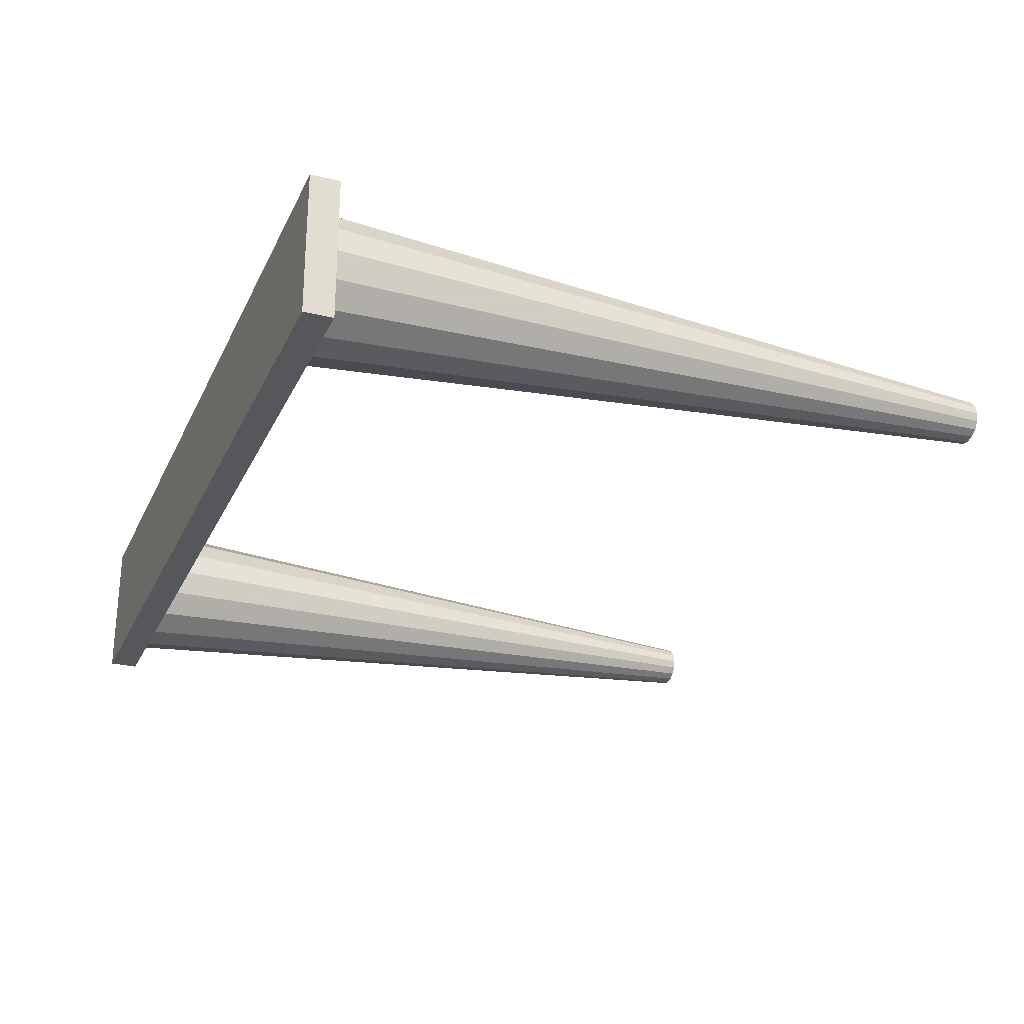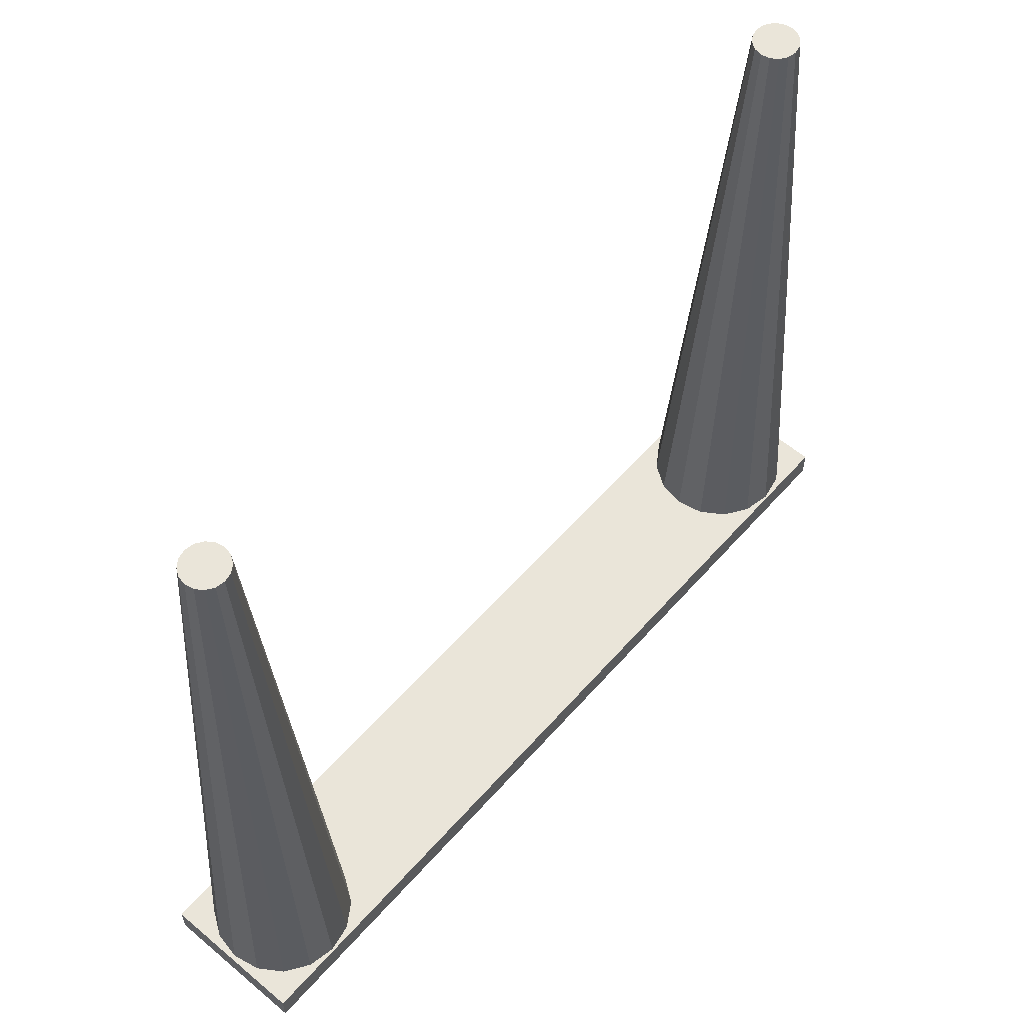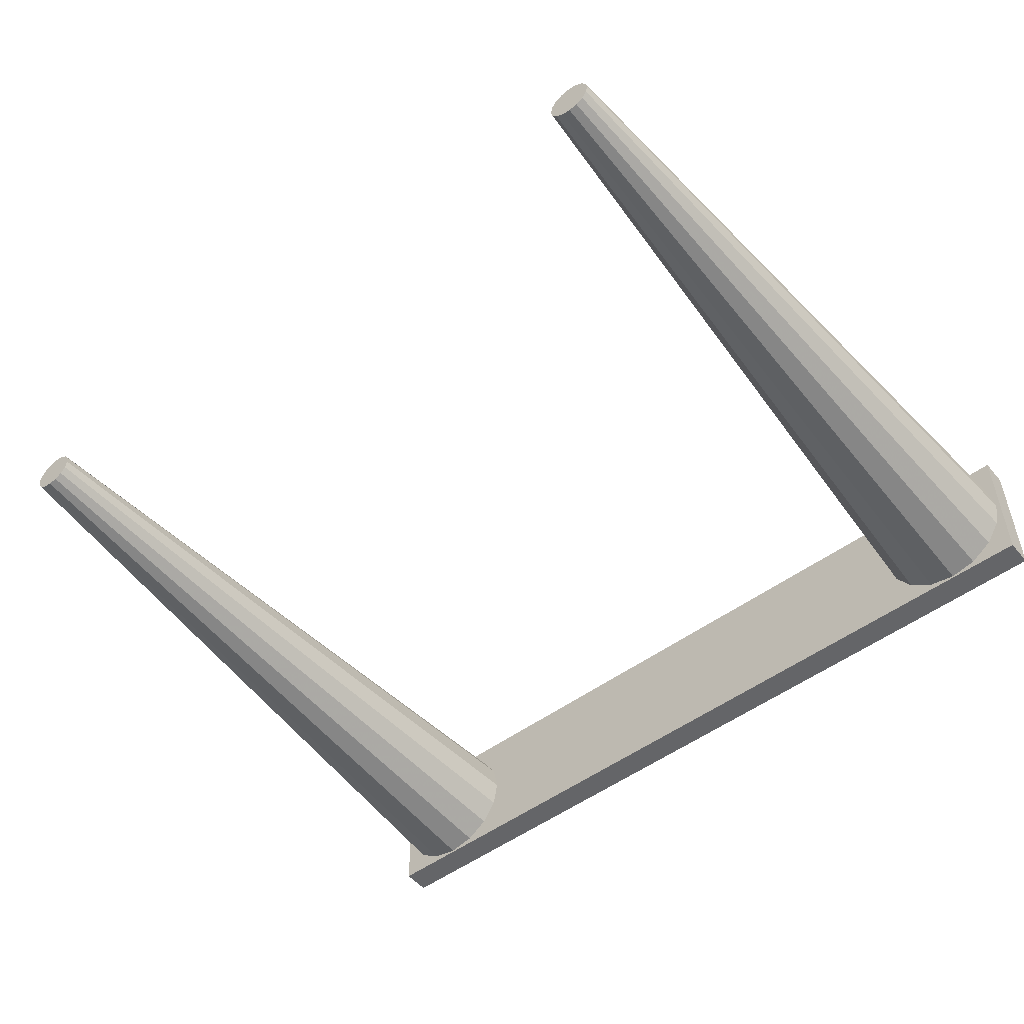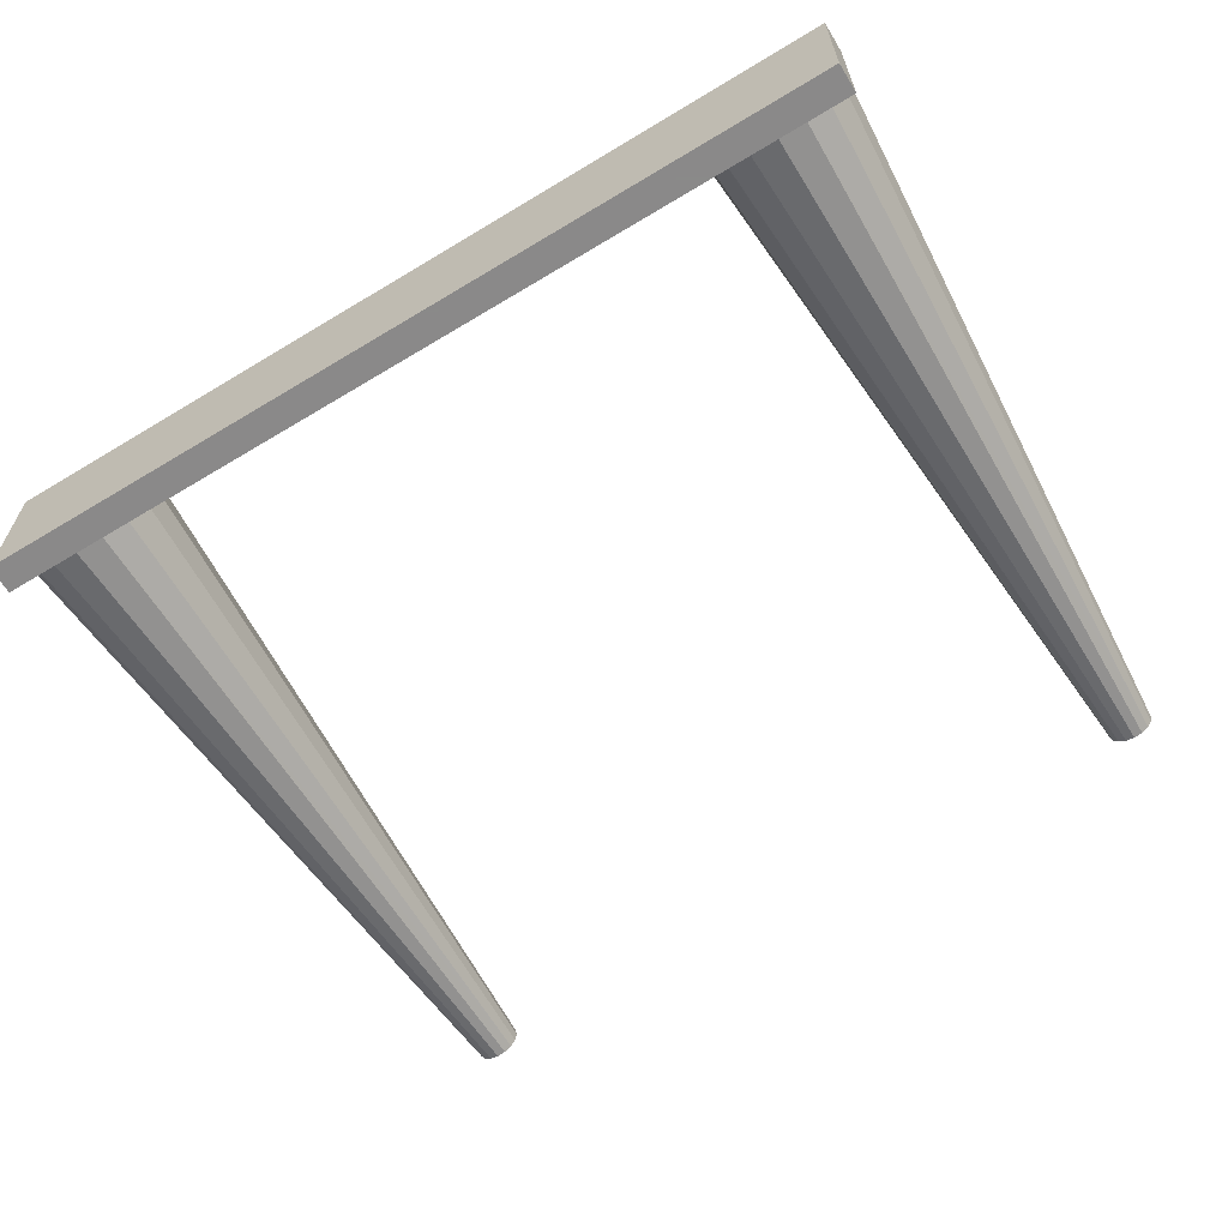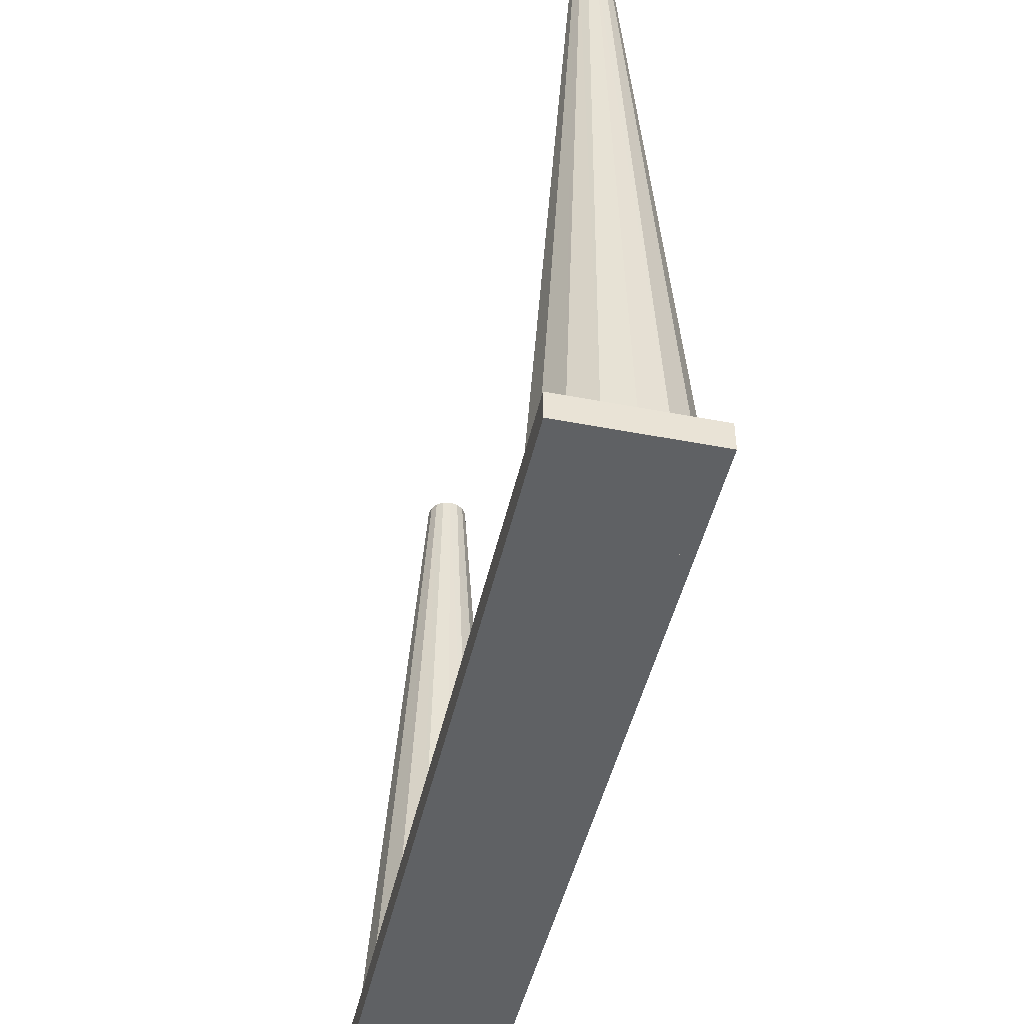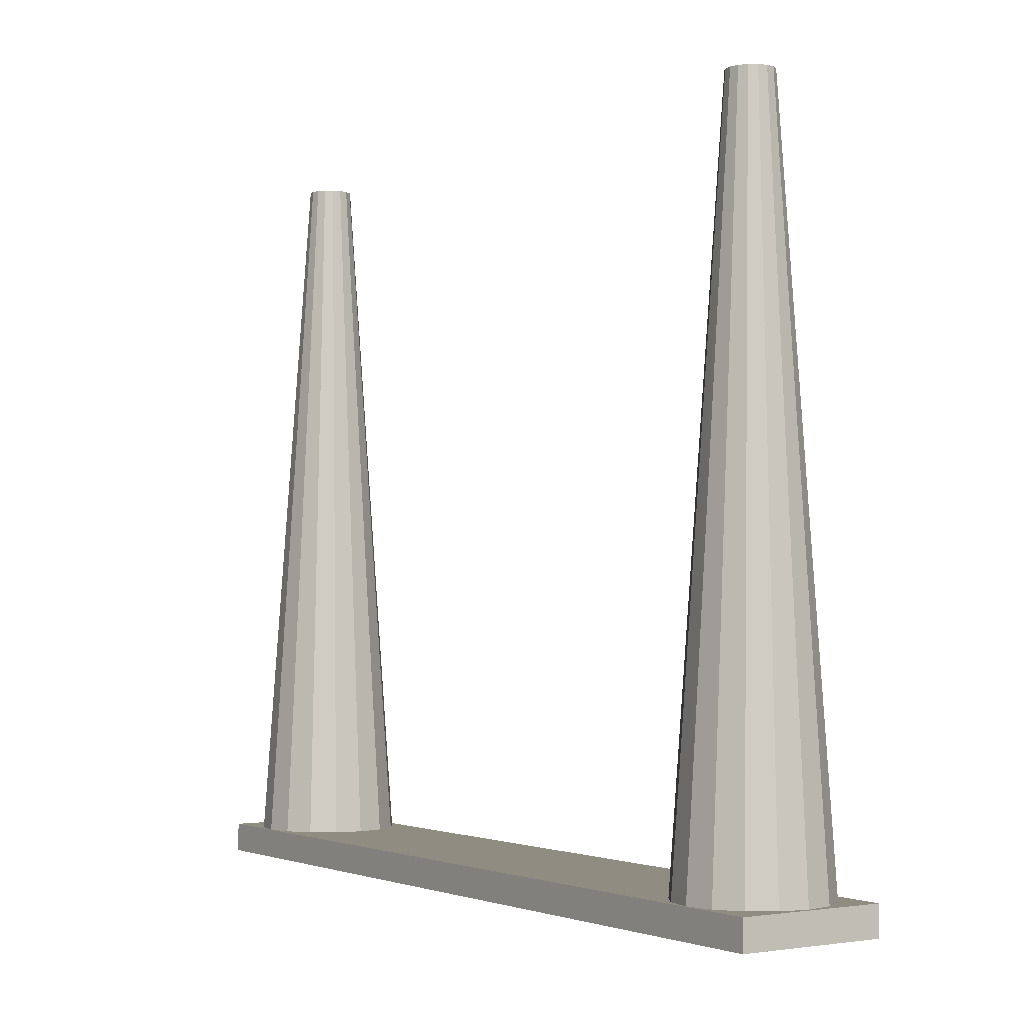
<metadata>
{"format":"obj","ext":"obj","renderer":"f3d","projection":"perspective","resolution":1024,"background":"white","views":[{"elev":-26.4,"azim":68.9,"up":"+Z"},{"elev":58.3,"azim":-49.0,"up":"+Y"},{"elev":-51.5,"azim":-141.3,"up":"+Z"},{"elev":-63.3,"azim":31.4,"up":"+Z"},{"elev":-46.3,"azim":-102.4,"up":"+Y"},{"elev":-2.0,"azim":-123.8,"up":"+Y"}]}
</metadata>
<code>
o Mesh1_Model
v 28.5 3e-06 3.536
v 26.87 3e-06 4.619
v 21.42 7e-06 3.535
v 23.83 50 1.061
v 23.04 3e-06 4.619
v 23.5 50 0.5743
v 20.33 6e-06 1.913
v 23.39 50 8e-06
v 19.95 6e-06 2e-06
v 23.5 50 -0.5742
v 20.33 6e-06 -1.913
v 23.83 50 -1.061
v 21.42 9e-06 -3.535
v 24.32 50 -1.386
v 23.04 5e-06 -4.619
v 24.9 50 -1.501
v 24.96 5e-06 -5
v 25.48 50 -1.386
v 26.87 5e-06 -4.619
v 25.97 50 -1.061
v 28.5 5e-06 -3.536
v 26.3 50 -0.5743
v 29.58 6e-06 -1.913
v 26.42 50 8e-06
v 29.95 6e-06 -2e-06
v 26.3 50 0.5743
v 29.58 6e-06 1.913
v 25.97 50 1.061
v 25.48 50 1.386
v 24.9 50 1.501
v 24.96 3e-06 5
v 24.32 50 1.386
v 24.9 50 8e-06
f 1 2 3
f 4 3 5
f 6 3 4
f 6 7 3
f 8 7 6
f 8 9 7
f 10 9 8
f 10 11 9
f 12 11 10
f 12 13 11
f 14 13 12
f 14 15 13
f 16 15 14
f 16 17 15
f 18 17 16
f 18 19 17
f 20 19 18
f 20 21 19
f 22 21 20
f 22 23 21
f 24 23 22
f 24 25 23
f 26 25 24
f 26 27 25
f 28 27 26
f 28 1 27
f 29 1 28
f 29 2 1
f 30 2 29
f 30 31 2
f 32 31 30
f 32 5 31
f 4 5 32
f 33 4 32
f 33 6 4
f 33 8 6
f 33 10 8
f 33 12 10
f 33 14 12
f 33 16 14
f 33 18 16
f 33 20 18
f 33 22 20
f 33 24 22
f 33 26 24
f 33 28 26
f 33 29 28
f 33 30 29
f 33 32 30
f 31 5 2
f 5 3 2
f 3 7 27
f 7 9 25
f 9 11 25
f 11 13 23
f 25 11 23
f 13 15 19
f 15 17 19
f 19 21 13
f 21 23 13
f 25 27 7
f 27 1 3
o Mesh2_Model
v -21.3 -9e-06 3.536
v -22.93 -5e-06 4.619
v -28.38 -5e-06 3.535
v -25.97 50 1.061
v -26.76 -5e-06 4.619
v -26.3 50 0.5743
v -29.47 -6e-06 1.913
v -26.41 50 8e-06
v -29.85 -6e-06 2e-06
v -26.3 50 -0.5742
v -29.47 -6e-06 -1.913
v -25.97 50 -1.061
v -28.38 -3e-06 -3.535
v -25.48 50 -1.386
v -26.76 -3e-06 -4.619
v -24.9 50 -1.501
v -24.84 -3e-06 -5
v -24.32 50 -1.386
v -22.93 -3e-06 -4.619
v -23.83 50 -1.061
v -21.3 -7e-06 -3.536
v -23.5 50 -0.5743
v -20.22 -6e-06 -1.913
v -23.38 50 8e-06
v -19.85 -6e-06 -2e-06
v -23.5 50 0.5743
v -20.22 -6e-06 1.913
v -23.83 50 1.061
v -24.32 50 1.386
v -24.9 50 1.501
v -24.84 -5e-06 5
v -25.48 50 1.386
v -24.9 50 8e-06
f 34 35 36
f 37 36 38
f 39 36 37
f 39 40 36
f 41 40 39
f 41 42 40
f 43 42 41
f 43 44 42
f 45 44 43
f 45 46 44
f 47 46 45
f 47 48 46
f 49 48 47
f 49 50 48
f 51 50 49
f 51 52 50
f 53 52 51
f 53 54 52
f 55 54 53
f 55 56 54
f 57 56 55
f 57 58 56
f 59 58 57
f 59 60 58
f 61 60 59
f 61 34 60
f 62 34 61
f 62 35 34
f 63 35 62
f 63 64 35
f 65 64 63
f 65 38 64
f 37 38 65
f 66 37 65
f 66 39 37
f 66 41 39
f 66 43 41
f 66 45 43
f 66 47 45
f 66 49 47
f 66 51 49
f 66 53 51
f 66 55 53
f 66 57 55
f 66 59 57
f 66 61 59
f 66 62 61
f 66 63 62
f 66 65 63
f 64 38 35
f 38 36 35
f 36 40 60
f 40 42 58
f 42 44 58
f 44 46 56
f 58 44 56
f 46 48 52
f 48 50 52
f 52 54 46
f 54 56 46
f 58 60 40
f 60 34 36
o Mesh3_Model
v -30 1.993 0
v -30 4e-06 -5
v -30 3e-06 0
v -30 1.993 5
v 30 1.993 1.875
v 30 -0.007227 -0
v 30 1.993 0
v 30 -0.007121 -0
v 30 1.993 5
v 30 -4e-06 5
v -30 2e-06 5
v 30 -3e-06 -0
v 30 -2e-06 -5
v 30 1.993 -5
v 30 1.993 -1.875
v -30 1.993 -5
f 67 68 69
f 70 71 67
f 72 73 71
f 72 71 74
f 74 71 75
f 74 75 76
f 75 77 76
f 76 69 78
f 74 76 78
f 78 68 79
f 72 78 79
f 74 79 80
f 74 80 81
f 67 81 82
f 79 82 80
f 74 81 73
f 77 70 67
f 67 82 68
f 69 77 67
f 75 71 70
f 71 73 67
f 75 70 77
f 76 77 69
f 78 69 68
f 74 72 79
f 73 81 67
f 81 80 82
f 79 68 82

</code>
